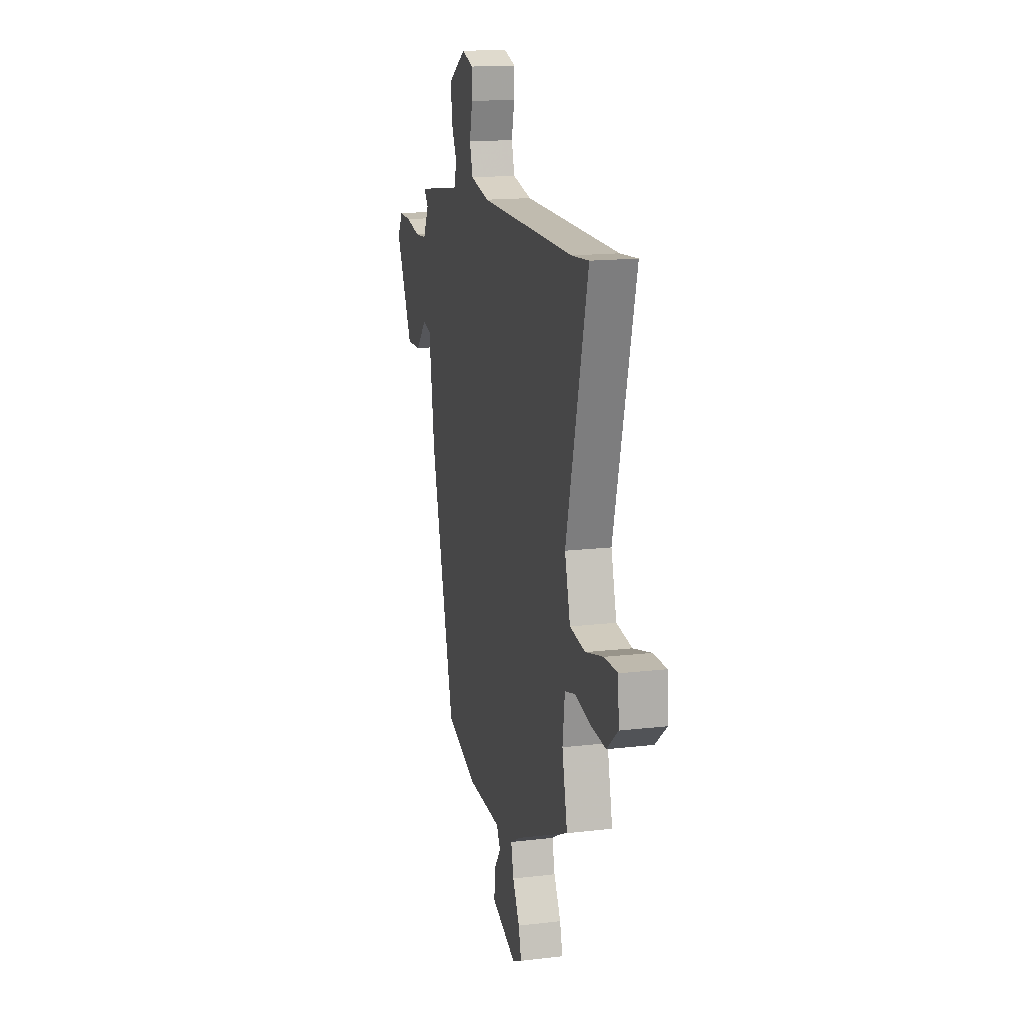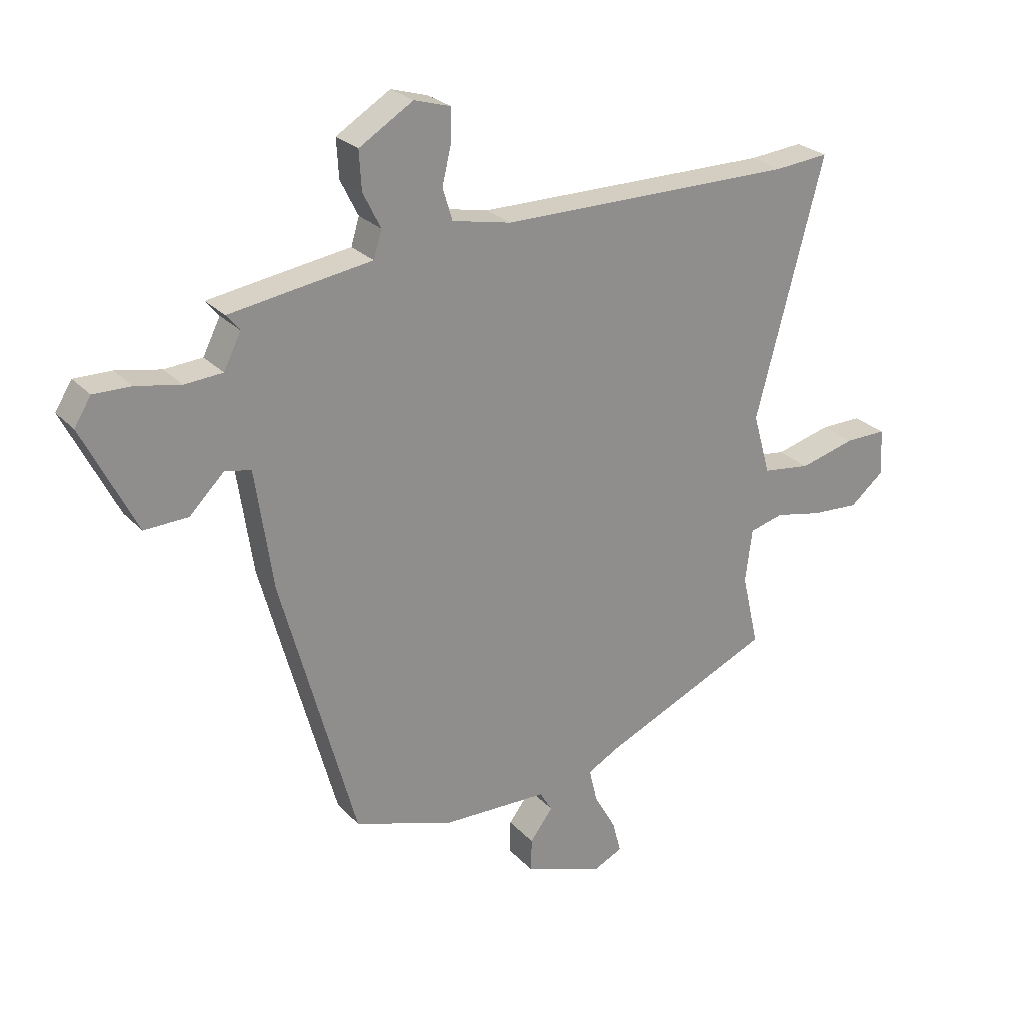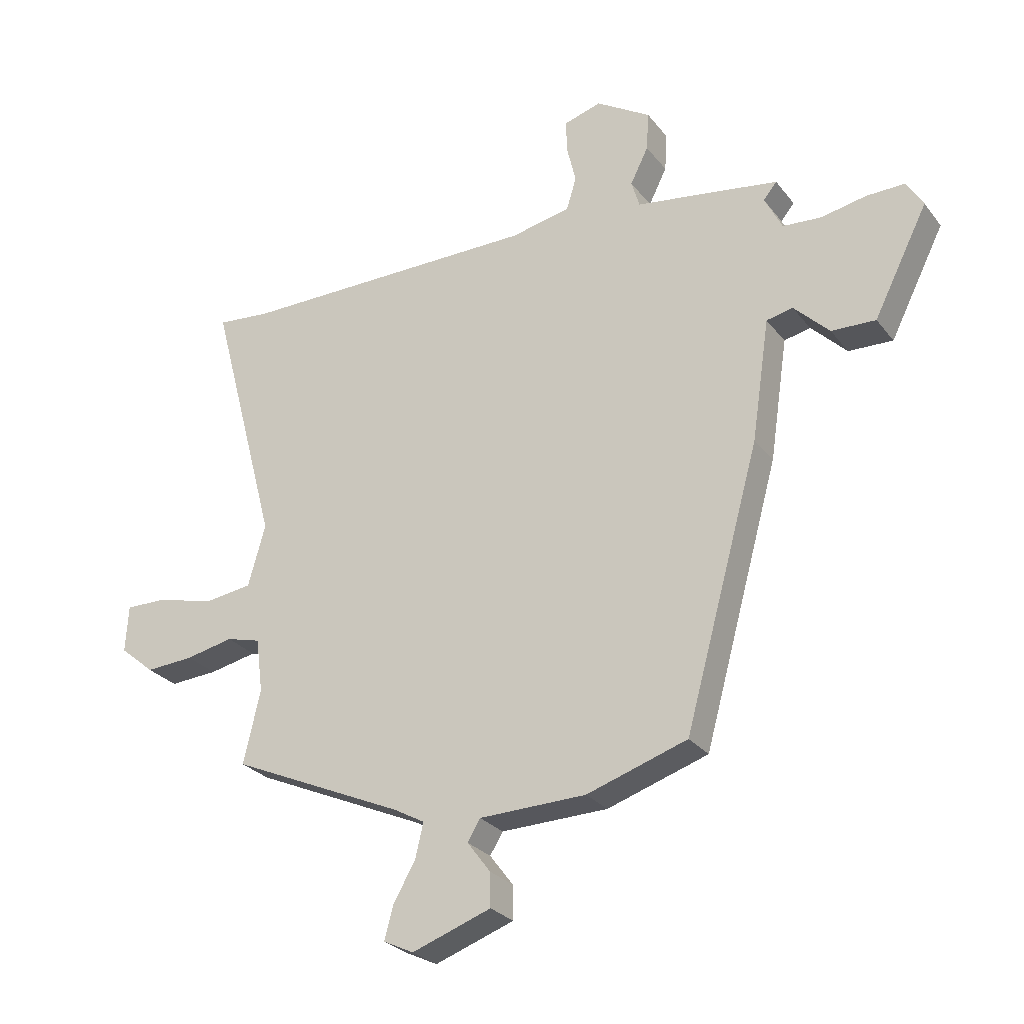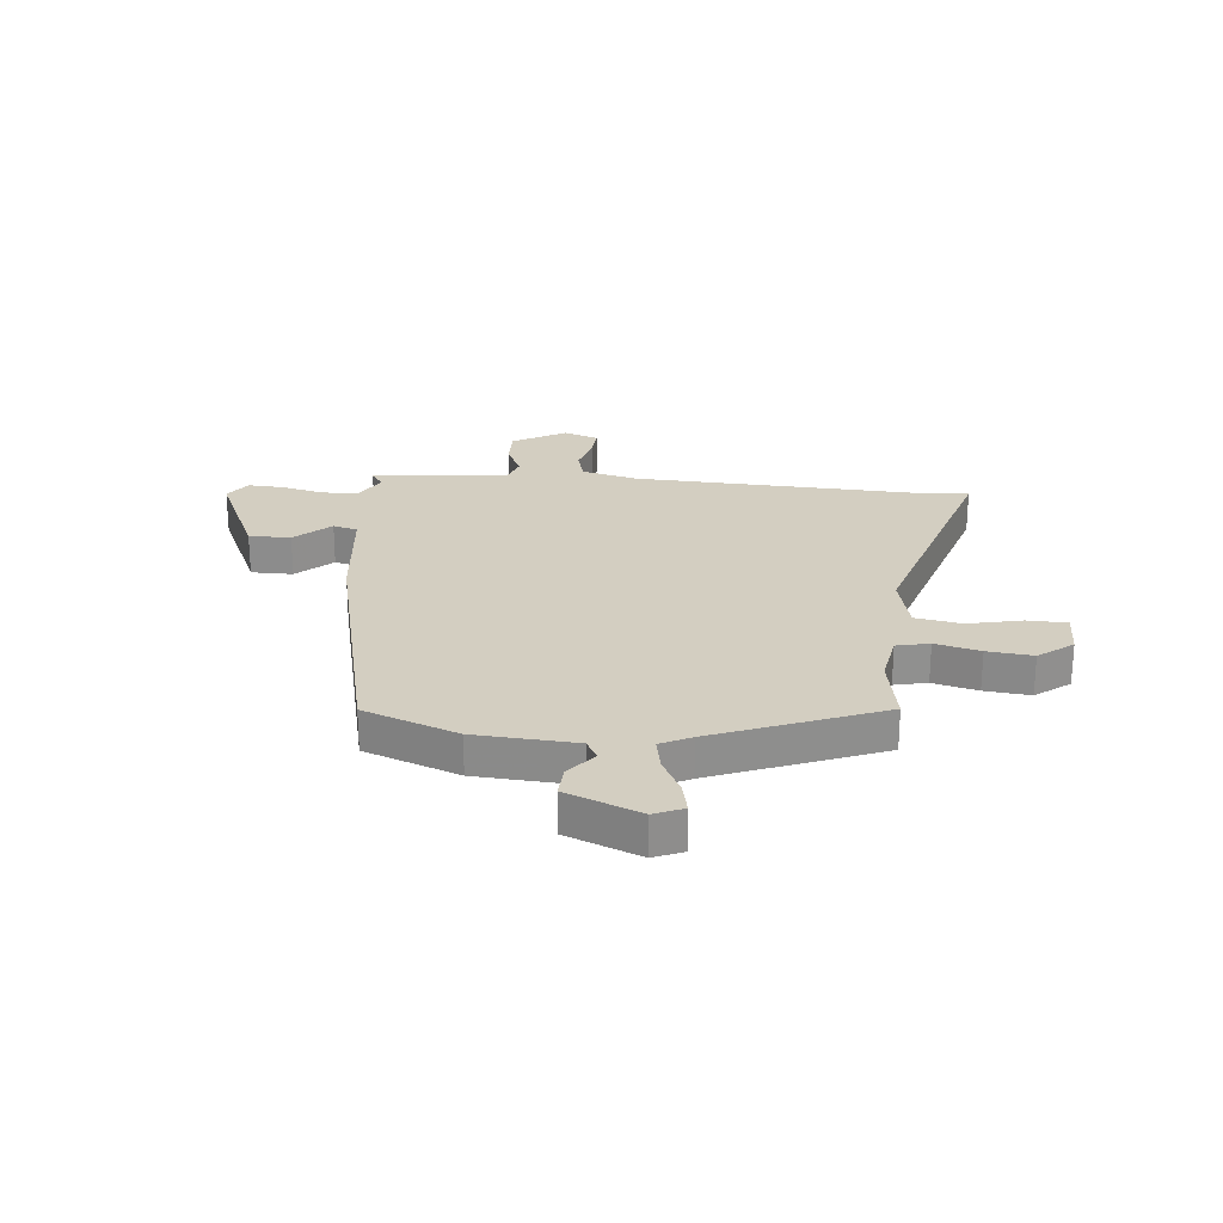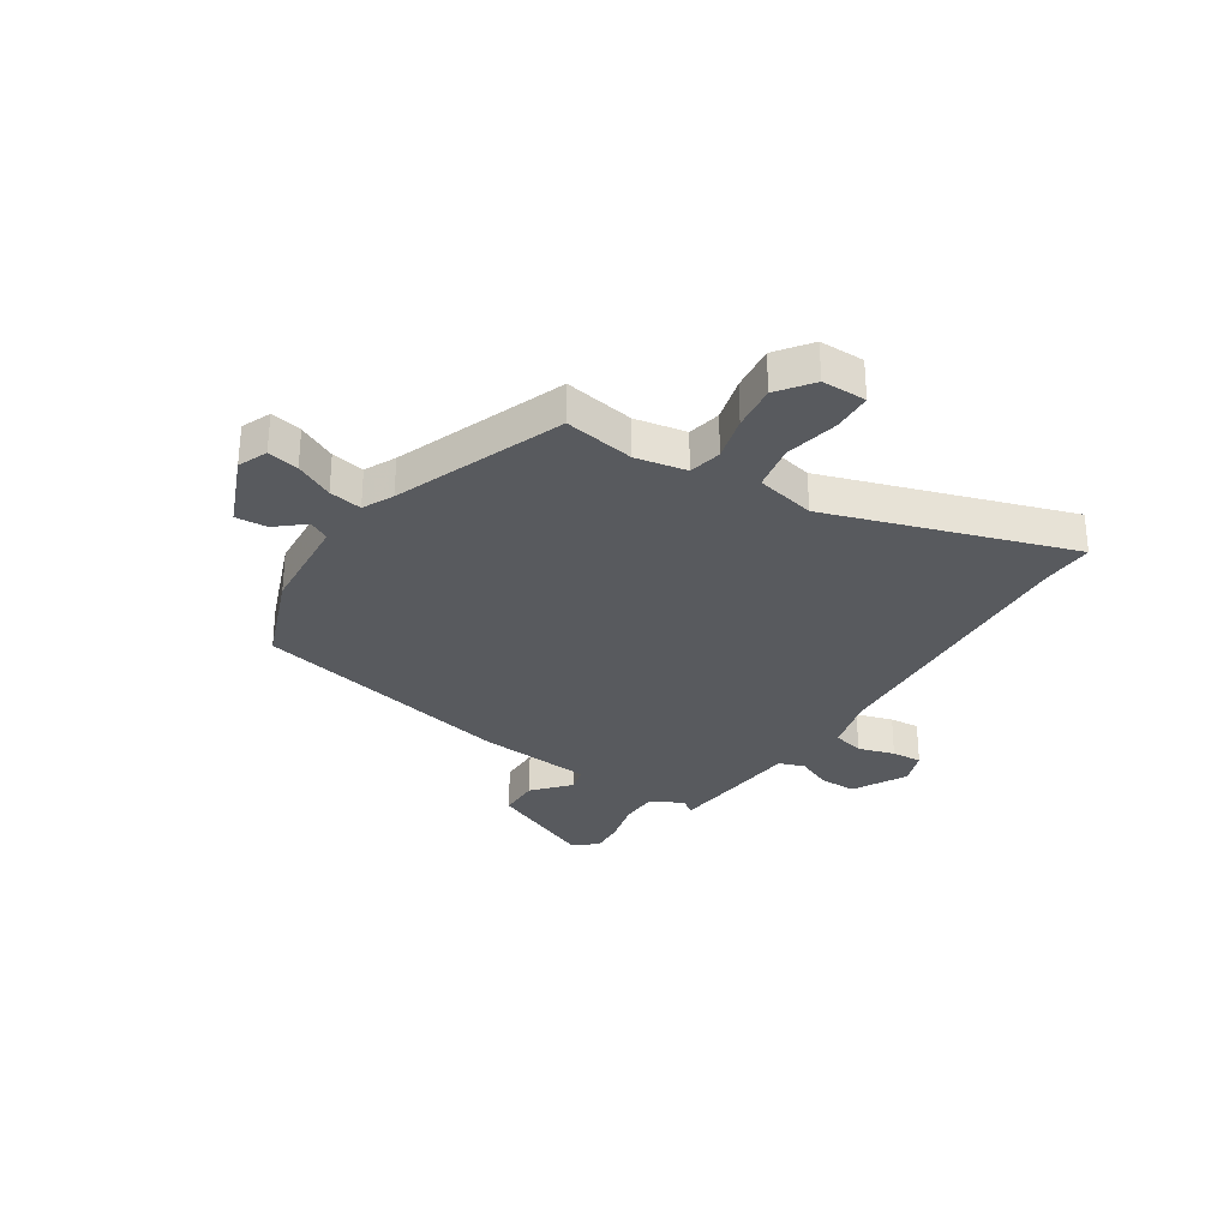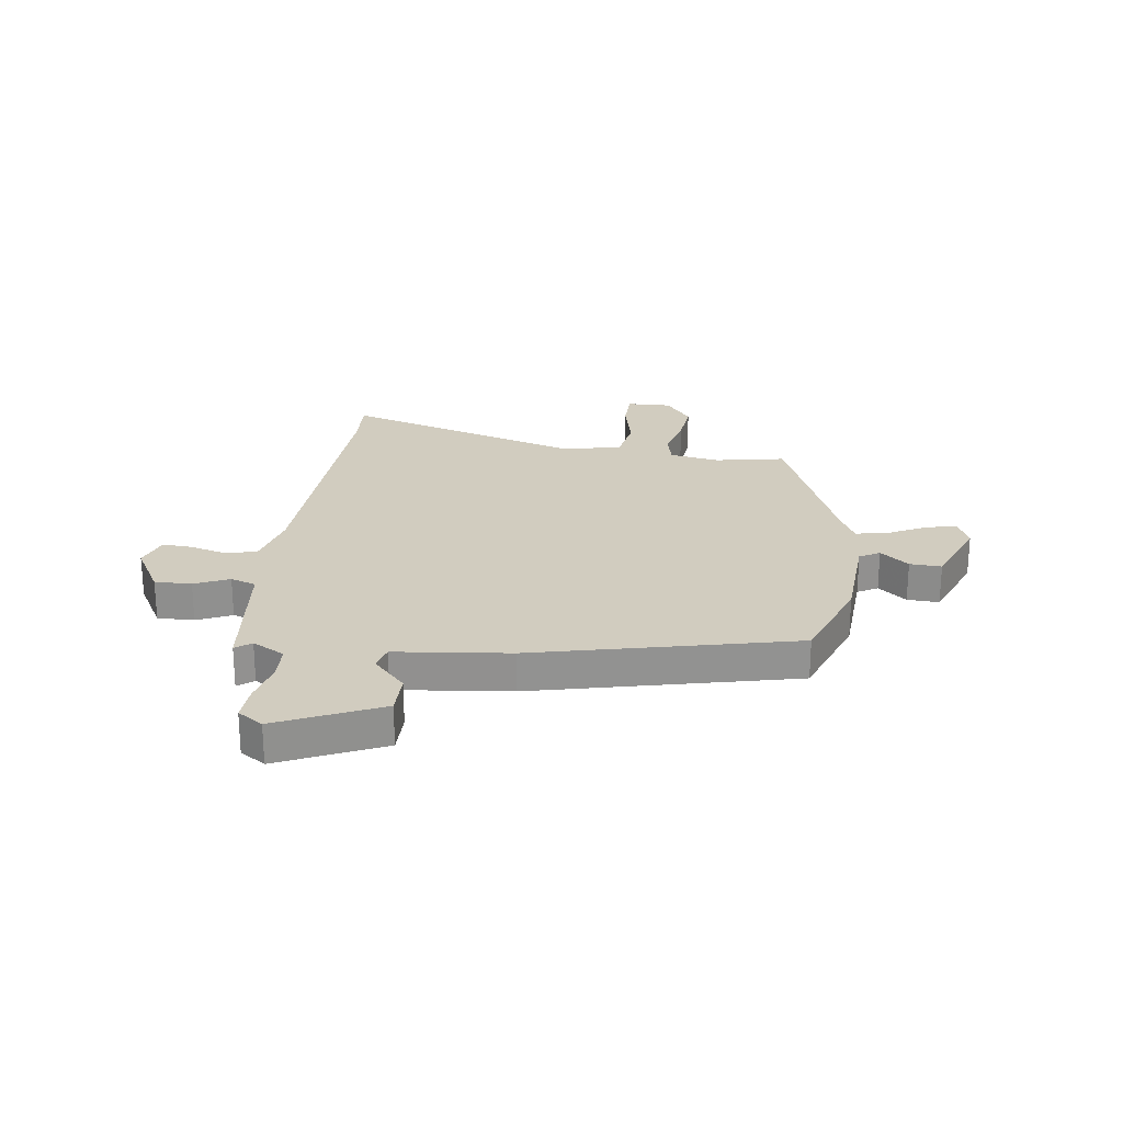
<metadata>
{"format":"obj","ext":"obj","renderer":"f3d","projection":"perspective","resolution":1024,"background":"white","views":[{"elev":16.0,"azim":-103.7,"up":"+Z"},{"elev":25.3,"azim":148.1,"up":"+Z"},{"elev":-27.1,"azim":29.4,"up":"+Z"},{"elev":24.9,"azim":-172.1,"up":"+Y"},{"elev":-30.5,"azim":-119.7,"up":"+Y"},{"elev":24.1,"azim":99.9,"up":"+Y"}]}
</metadata>
<code>
v 0.512 0.07 0.445
v 0.489 0.07 0.417
v 0.519 0.07 0.357
v 0.585 0.07 0.352
v 0.663 0.07 0.367
v 0.728 0.07 0.368
v 0.757 0.07 0.321
v 0.664 0.07 0.137
v 0.588 0.07 0.14
v 0.527 0.07 0.201
v 0.482 0.07 0.191
v 0.451 0.07 -0.017
v 0.321 0.07 -0.487
v 0.148 0.07 -0.543
v -0.036 0.07 -0.547
v -0.058 0.07 -0.583
v -0.018 0.07 -0.636
v -0.017 0.07 -0.694
v -0.153 0.07 -0.742
v -0.205 0.07 -0.717
v -0.19 0.07 -0.661
v -0.152 0.07 -0.594
v -0.138 0.07 -0.535
v -0.192 0.07 -0.505
v -0.489 0.07 -0.372
v -0.46 0.07 -0.246
v -0.472 0.07 -0.153
v -0.531 0.07 -0.137
v -0.613 0.07 -0.154
v -0.696 0.07 -0.159
v -0.756 0.07 -0.109
v -0.751 0.07 -0.028
v -0.679 0.07 -0.029
v -0.582 0.07 -0.055
v -0.498 0.07 -0.044
v -0.468 0.07 0.062
v -0.586 0.07 0.508
v -0.492 0.07 0.499
v 0.025 0.07 0.499
v 0.128 0.07 0.52
v 0.145 0.07 0.576
v 0.129 0.07 0.643
v 0.128 0.07 0.698
v 0.192 0.07 0.717
v 0.286 0.07 0.659
v 0.282 0.07 0.592
v 0.251 0.07 0.53
v 0.265 0.07 0.483
v 0.397 0.07 0.463
v 0.512 0 0.445
v 0.489 0 0.417
v 0.519 0 0.357
v 0.585 0 0.352
v 0.663 0 0.367
v 0.728 0 0.368
v 0.757 0 0.321
v 0.664 0 0.137
v 0.588 0 0.14
v 0.527 0 0.201
v 0.482 0 0.191
v 0.451 0 -0.017
v 0.321 0 -0.487
v 0.148 0 -0.543
v -0.036 0 -0.547
v -0.058 0 -0.583
v -0.018 0 -0.636
v -0.017 0 -0.694
v -0.153 0 -0.742
v -0.205 0 -0.717
v -0.19 0 -0.661
v -0.152 0 -0.594
v -0.138 0 -0.535
v -0.192 0 -0.505
v -0.489 0 -0.372
v -0.46 0 -0.246
v -0.472 0 -0.153
v -0.531 0 -0.137
v -0.613 0 -0.154
v -0.696 0 -0.159
v -0.756 0 -0.109
v -0.751 0 -0.028
v -0.679 0 -0.029
v -0.582 0 -0.055
v -0.498 0 -0.044
v -0.468 0 0.062
v -0.586 0 0.508
v -0.492 0 0.499
v 0.025 0 0.499
v 0.128 0 0.52
v 0.145 0 0.576
v 0.129 0 0.643
v 0.128 0 0.698
v 0.192 0 0.717
v 0.286 0 0.659
v 0.282 0 0.592
v 0.251 0 0.53
v 0.265 0 0.483
v 0.397 0 0.463
f 48 49 1 2
f 44 45 46 47
f 44 47 48
f 41 42 43 44
f 40 41 44 48
f 39 40 48 2
f 36 37 38
f 36 38 39 2
f 31 32 33 34
f 31 34 35
f 28 29 30 31
f 28 31 35
f 27 28 35
f 24 25 26
f 23 24 26 27
f 19 20 21 22
f 19 22 23
f 16 17 18 19
f 16 19 23
f 15 16 23 27
f 11 12 13 14
f 11 14 15 27
f 7 8 9 10
f 7 10 11
f 4 5 6 7
f 3 4 7 11
f 11 27 35 36
f 2 3 11 36
f 51 50 98 97
f 96 95 94 93
f 97 96 93
f 93 92 91 90
f 97 93 90 89
f 51 97 89 88
f 87 86 85
f 51 88 87 85
f 83 82 81 80
f 84 83 80
f 80 79 78 77
f 84 80 77
f 84 77 76
f 75 74 73
f 76 75 73 72
f 71 70 69 68
f 72 71 68
f 68 67 66 65
f 72 68 65
f 76 72 65 64
f 63 62 61 60
f 76 64 63 60
f 59 58 57 56
f 60 59 56
f 56 55 54 53
f 60 56 53 52
f 85 84 76 60
f 85 60 52 51
f 1 50 51 2
f 2 51 52 3
f 3 52 53 4
f 4 53 54 5
f 5 54 55 6
f 6 55 56 7
f 7 56 57 8
f 8 57 58 9
f 9 58 59 10
f 10 59 60 11
f 11 60 61 12
f 12 61 62 13
f 13 62 63 14
f 14 63 64 15
f 15 64 65 16
f 16 65 66 17
f 17 66 67 18
f 18 67 68 19
f 19 68 69 20
f 20 69 70 21
f 21 70 71 22
f 22 71 72 23
f 23 72 73 24
f 24 73 74 25
f 25 74 75 26
f 26 75 76 27
f 27 76 77 28
f 28 77 78 29
f 29 78 79 30
f 30 79 80 31
f 31 80 81 32
f 32 81 82 33
f 33 82 83 34
f 34 83 84 35
f 35 84 85 36
f 36 85 86 37
f 37 86 87 38
f 38 87 88 39
f 39 88 89 40
f 40 89 90 41
f 41 90 91 42
f 42 91 92 43
f 43 92 93 44
f 44 93 94 45
f 45 94 95 46
f 46 95 96 47
f 47 96 97 48
f 48 97 98 49
f 49 98 50 1

</code>
